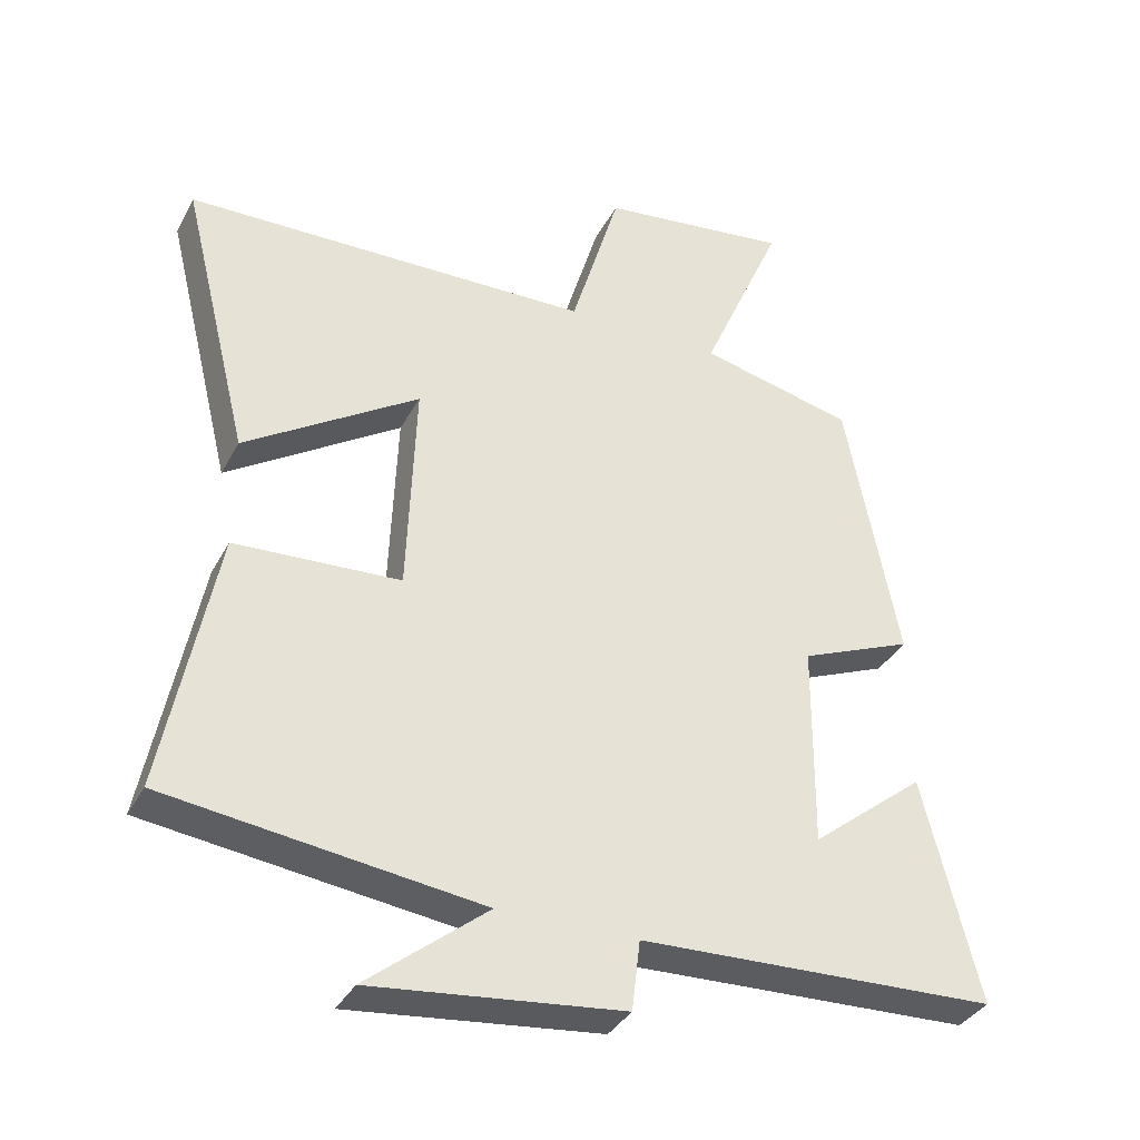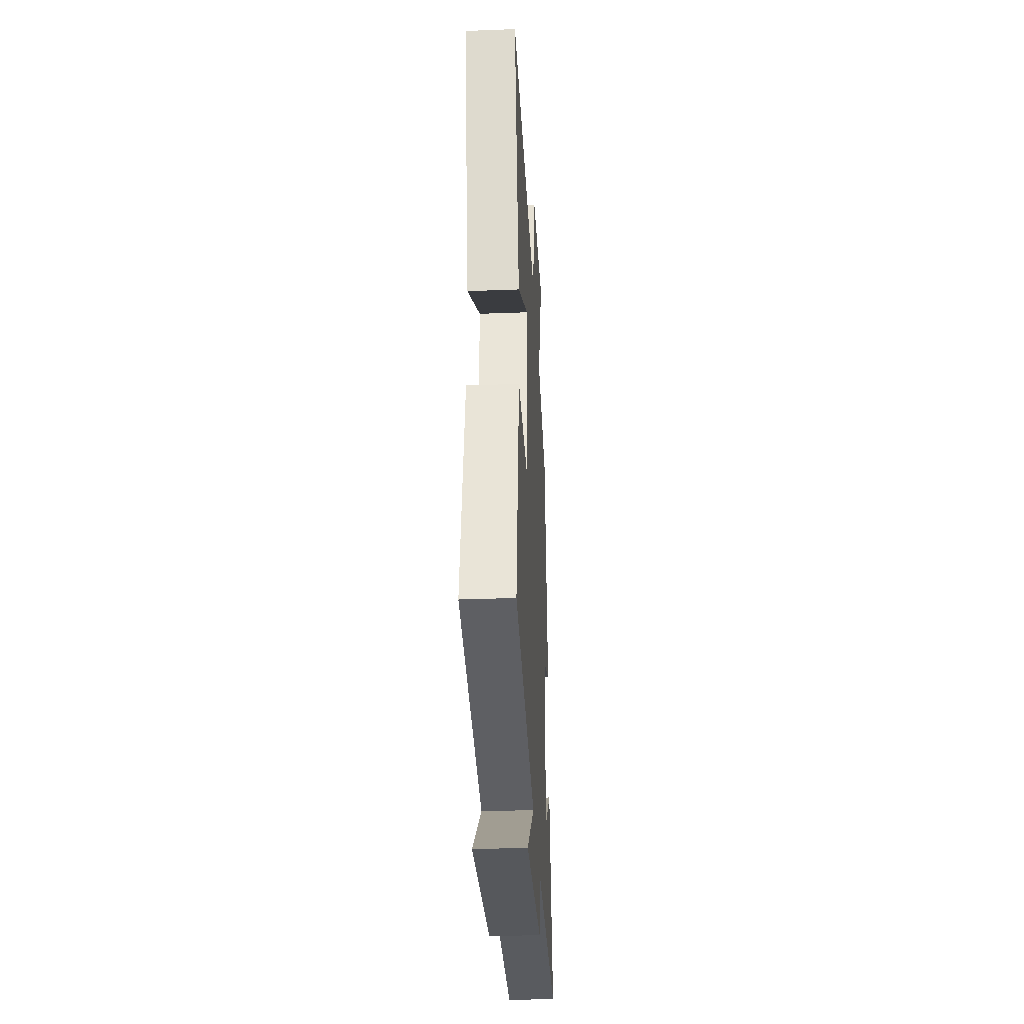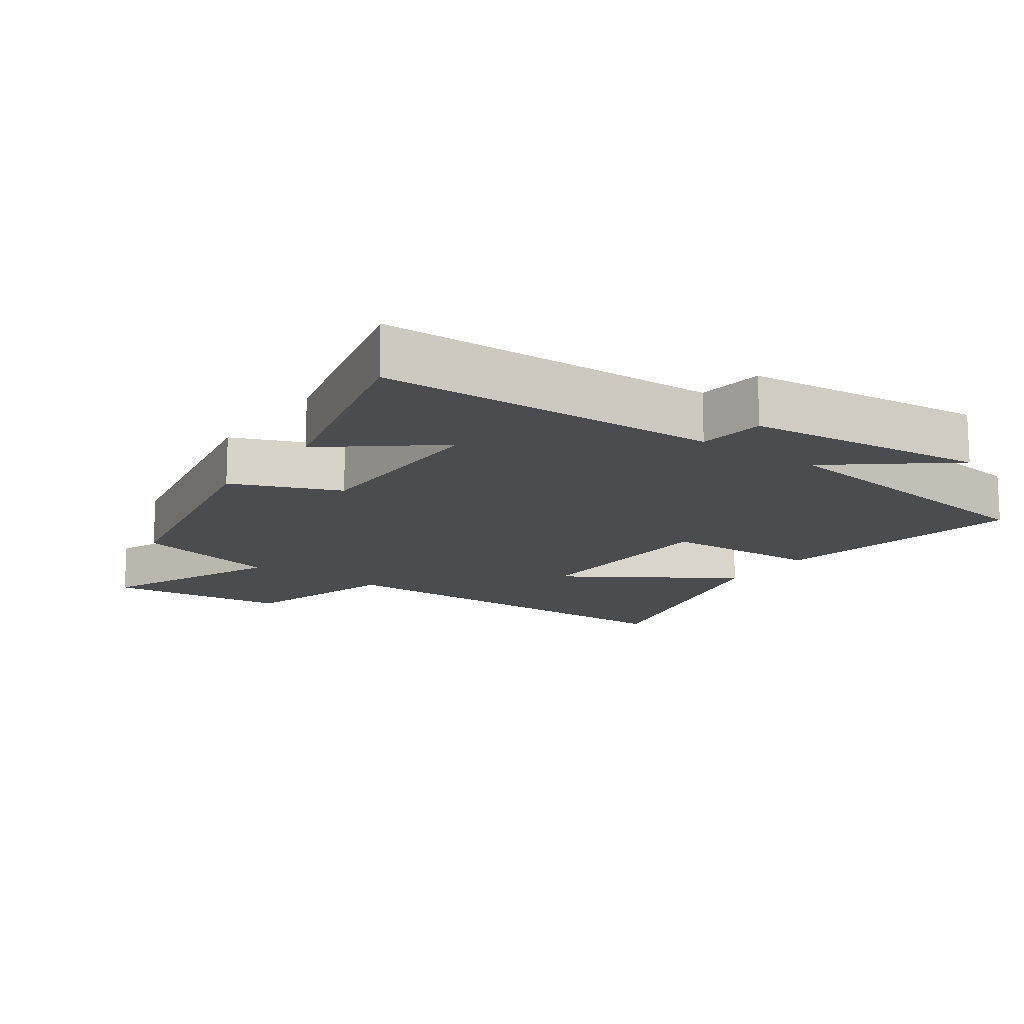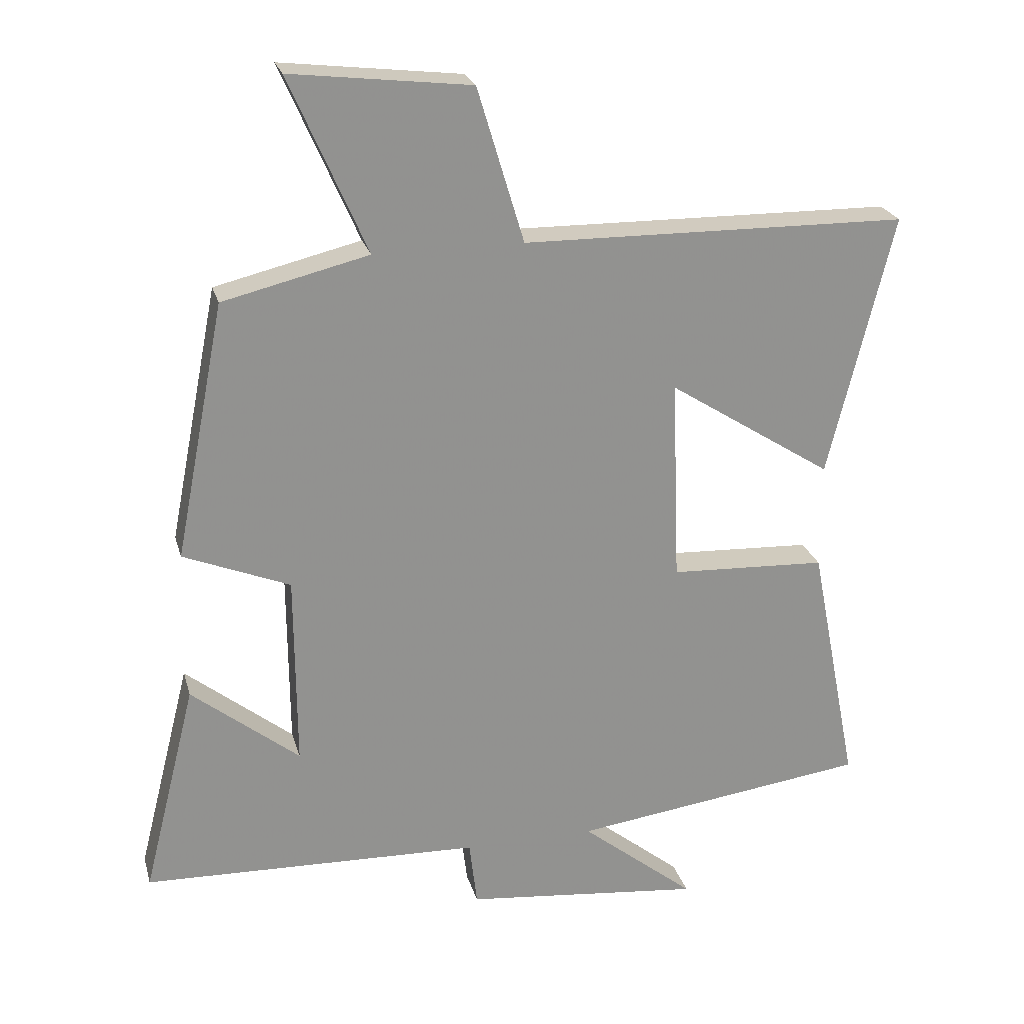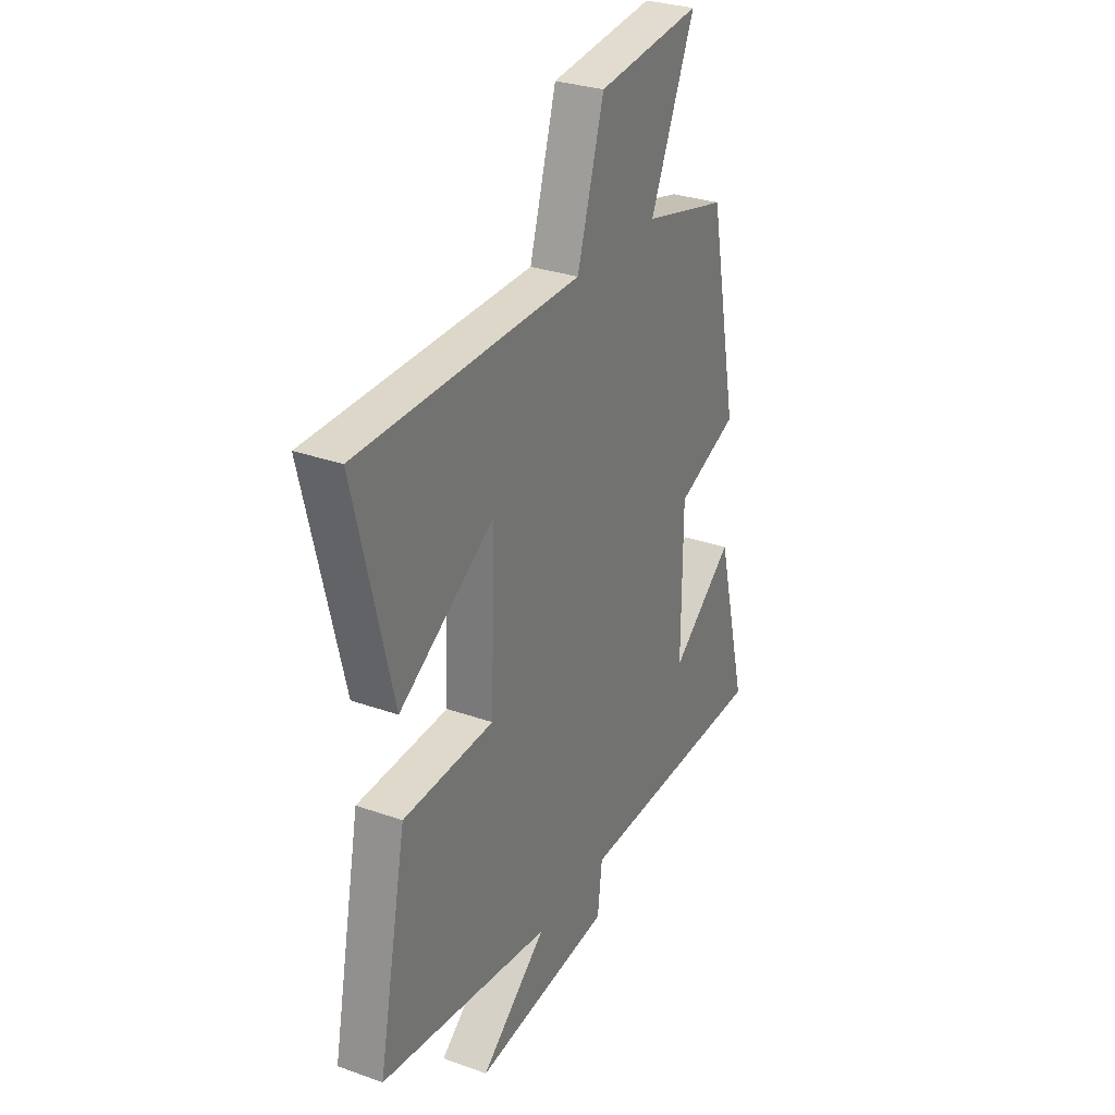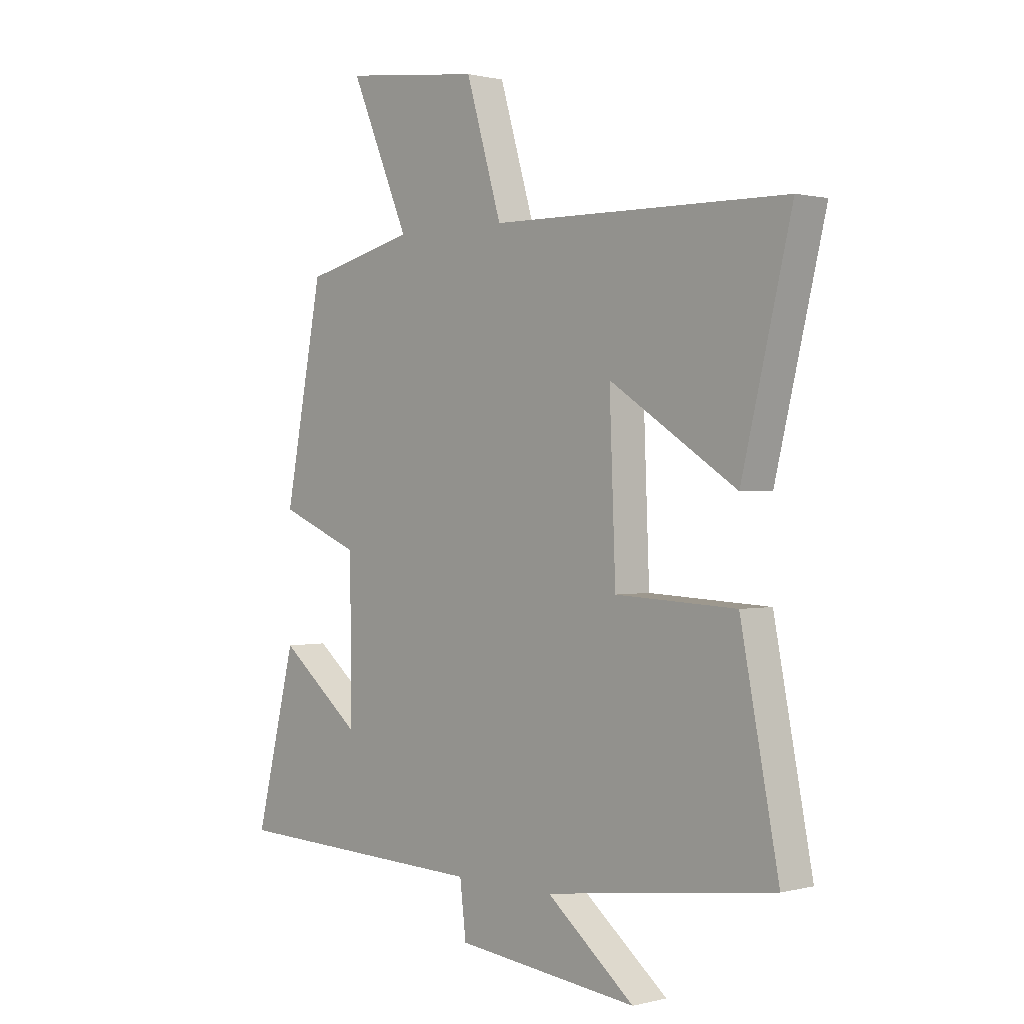
<metadata>
{"format":"obj","ext":"obj","renderer":"f3d","projection":"perspective","resolution":1024,"background":"white","views":[{"elev":-35.4,"azim":-24.8,"up":"+Z"},{"elev":-33.8,"azim":-87.0,"up":"+Z"},{"elev":-14.8,"azim":144.7,"up":"+Y"},{"elev":23.8,"azim":165.6,"up":"+Z"},{"elev":29.7,"azim":-62.4,"up":"+Z"},{"elev":0.8,"azim":-132.9,"up":"+Z"}]}
</metadata>
<code>
v -0.574 0.07 -0.44
v -0.5 0.07 -0.063
v -0.264 0.07 -0.052
v -0.252 0.07 0.256
v -0.5 0.07 0.097
v -0.597 0.07 0.492
v -0.018 0.07 0.5
v 0.052 0.07 0.733
v 0.322 0.07 0.765
v 0.206 0.07 0.5
v 0.425 0.07 0.447
v 0.5 0.07 0.063
v 0.34 0.07 -0.002
v 0.338 0.07 -0.294
v 0.5 0.07 -0.165
v 0.58 0.07 -0.484
v 0.071 0.07 -0.5
v 0.059 0.07 -0.6
v -0.299 0.07 -0.638
v -0.127 0.07 -0.5
v -0.574 0 -0.44
v -0.5 0 -0.063
v -0.264 0 -0.052
v -0.252 0 0.256
v -0.5 0 0.097
v -0.597 0 0.492
v -0.018 0 0.5
v 0.052 0 0.733
v 0.322 0 0.765
v 0.206 0 0.5
v 0.425 0 0.447
v 0.5 0 0.063
v 0.34 0 -0.002
v 0.338 0 -0.294
v 0.5 0 -0.165
v 0.58 0 -0.484
v 0.071 0 -0.5
v 0.059 0 -0.6
v -0.299 0 -0.638
v -0.127 0 -0.5
f 17 18 19 20
f 14 15 16
f 14 16 17 20
f 10 11 12 13
f 10 13 14 20
f 7 8 9 10
f 4 5 6 7
f 3 4 7 10
f 20 1 2 3
f 3 10 20
f 40 39 38 37
f 36 35 34
f 40 37 36 34
f 33 32 31 30
f 40 34 33 30
f 30 29 28 27
f 27 26 25 24
f 30 27 24 23
f 23 22 21 40
f 40 30 23
f 1 21 22 2
f 2 22 23 3
f 3 23 24 4
f 4 24 25 5
f 5 25 26 6
f 6 26 27 7
f 7 27 28 8
f 8 28 29 9
f 9 29 30 10
f 10 30 31 11
f 11 31 32 12
f 12 32 33 13
f 13 33 34 14
f 14 34 35 15
f 15 35 36 16
f 16 36 37 17
f 17 37 38 18
f 18 38 39 19
f 19 39 40 20
f 20 40 21 1

</code>
